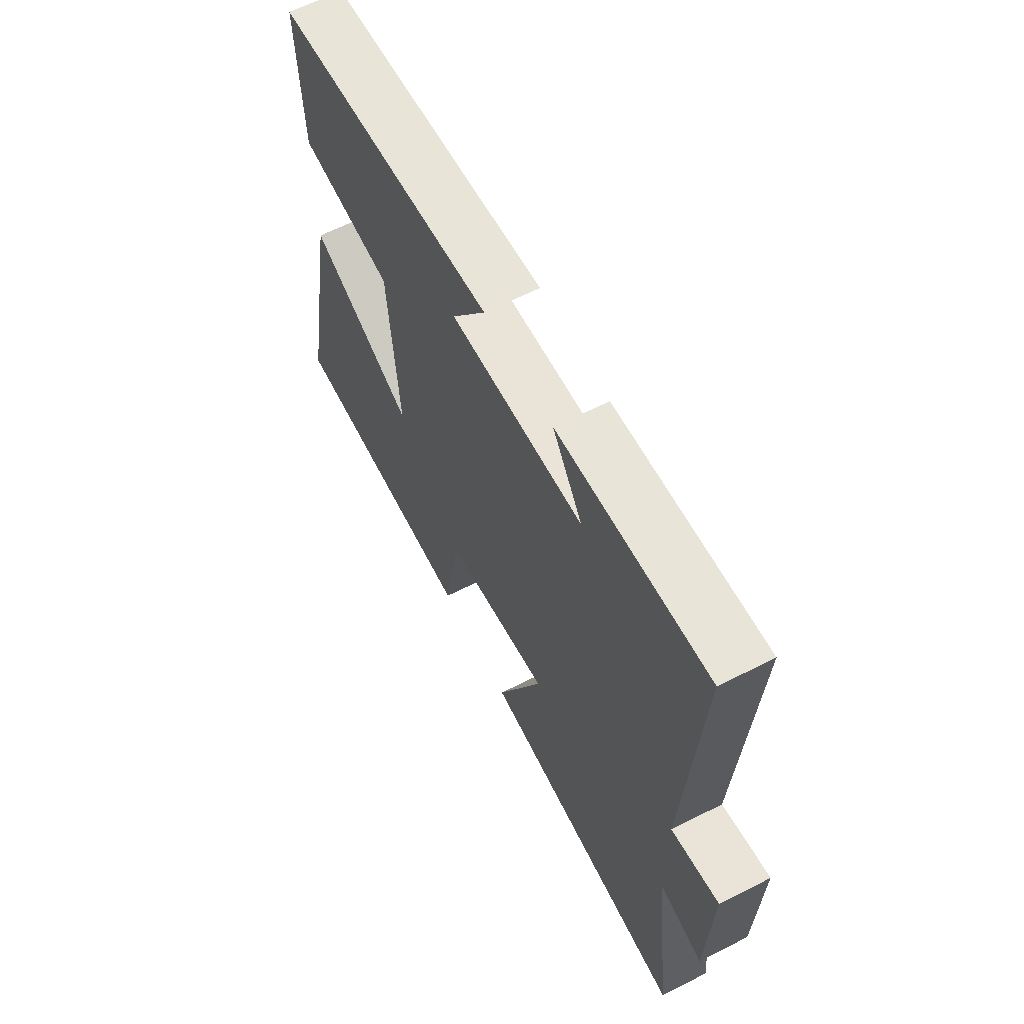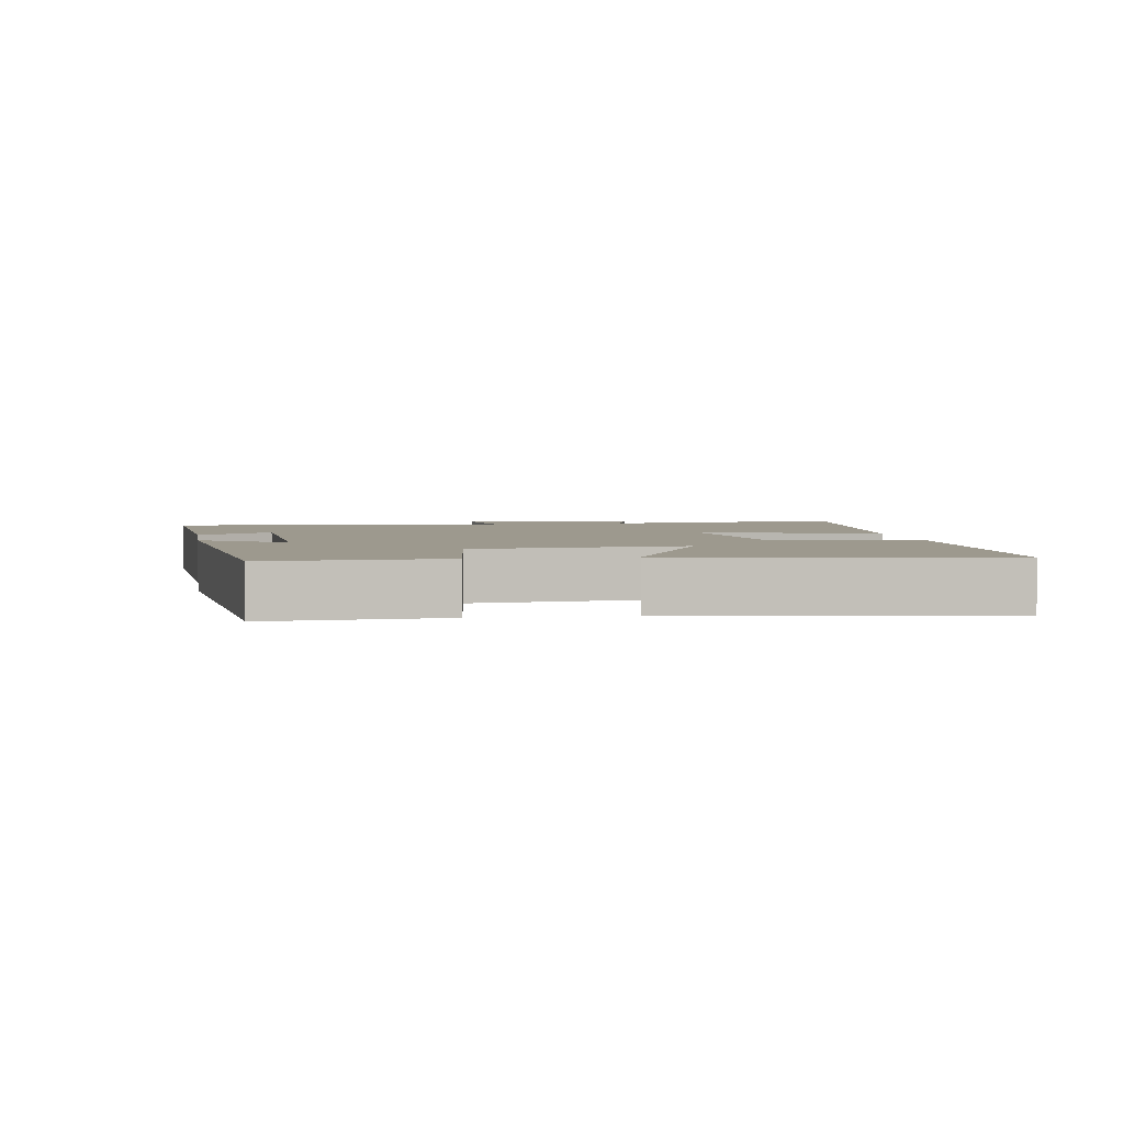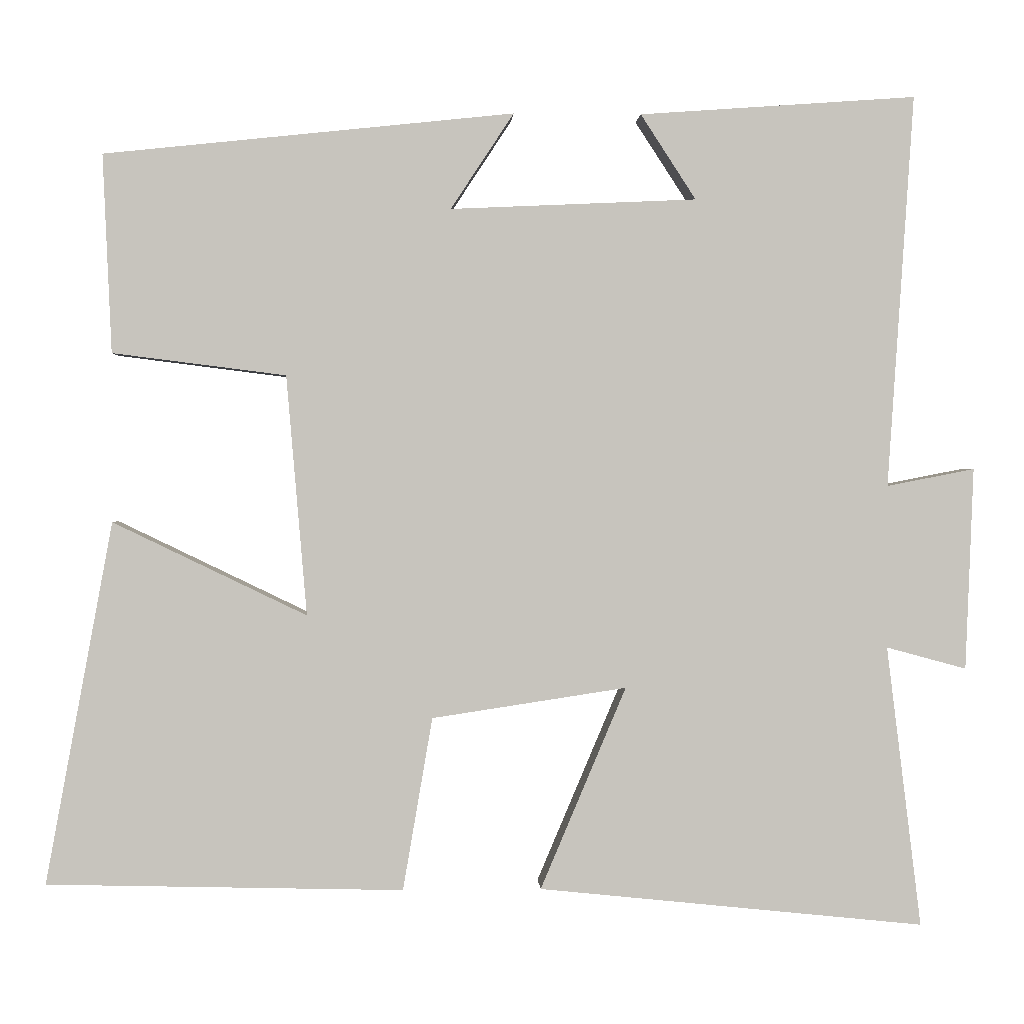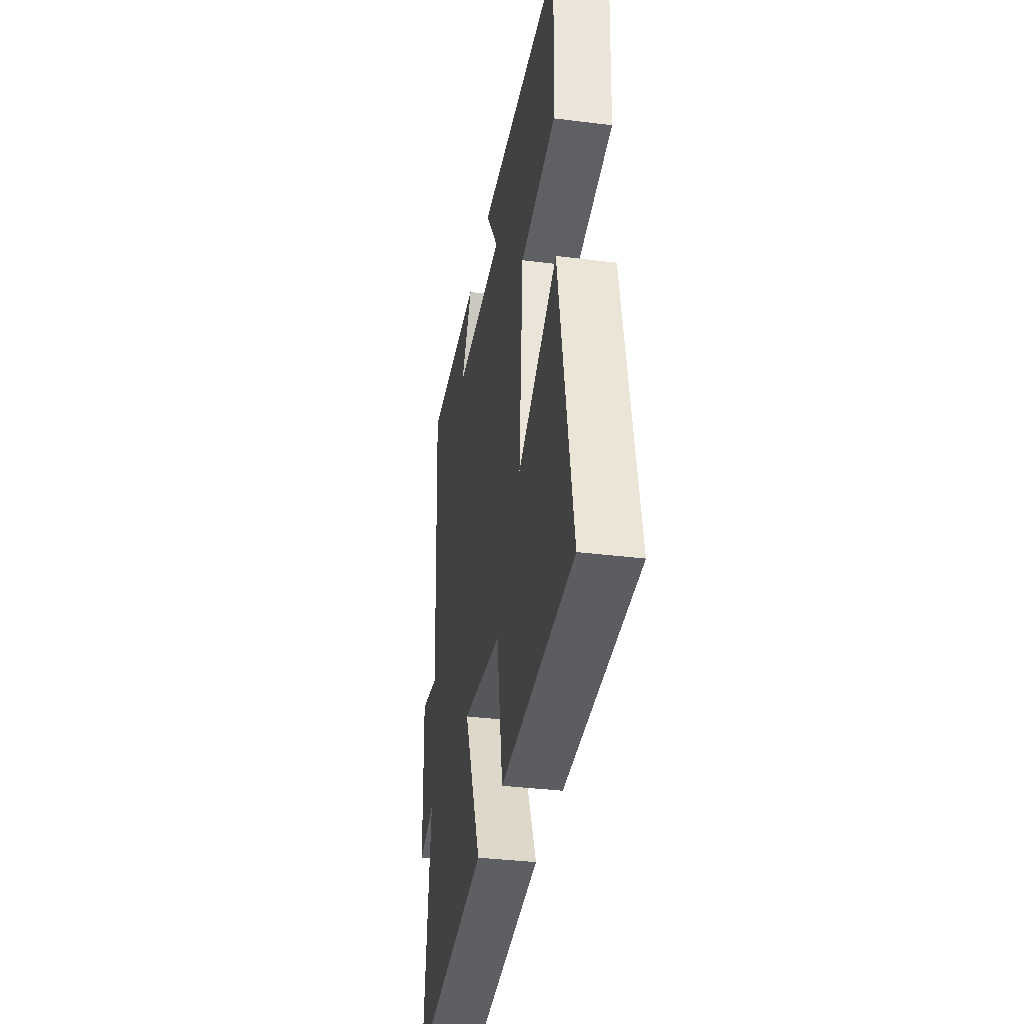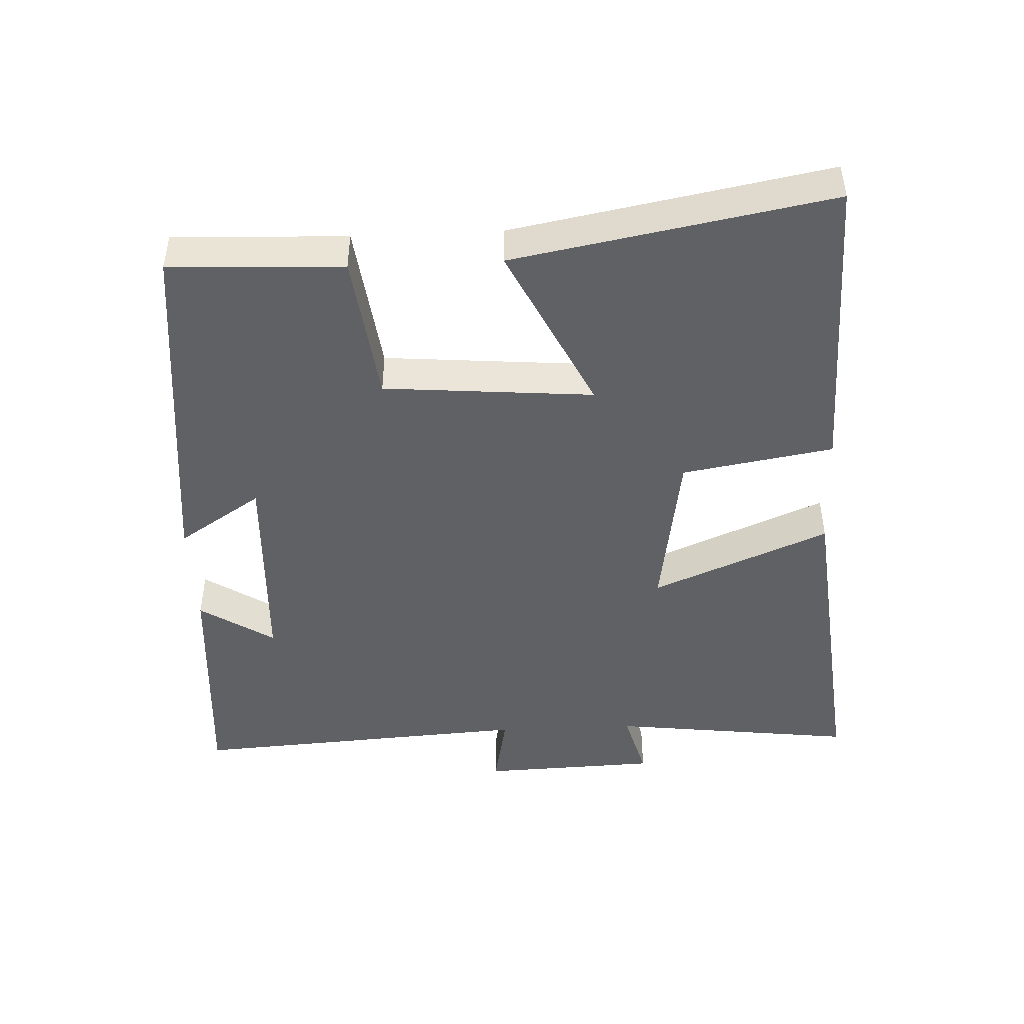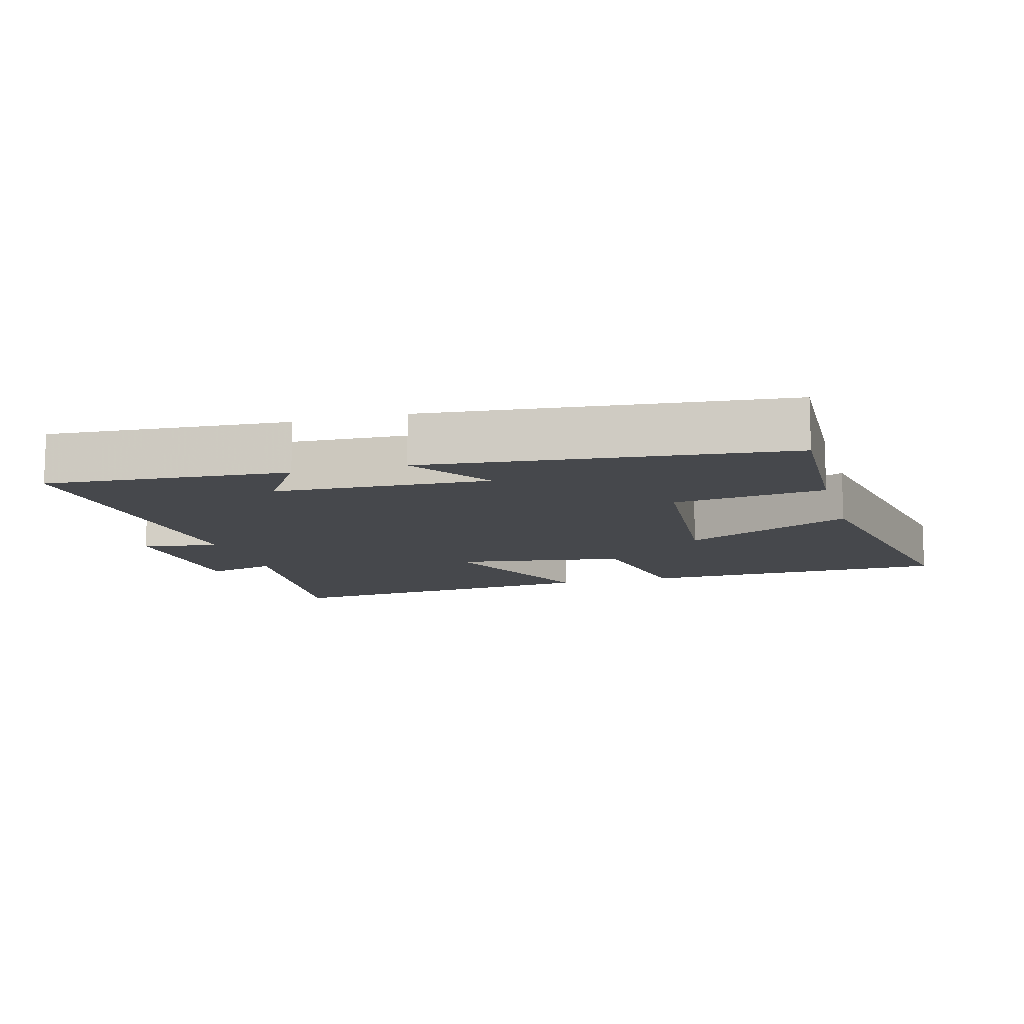
<metadata>
{"format":"obj","ext":"obj","renderer":"f3d","projection":"perspective","resolution":1024,"background":"white","views":[{"elev":62.6,"azim":-117.3,"up":"+Z"},{"elev":3.3,"azim":80.7,"up":"+Y"},{"elev":1.0,"azim":177.2,"up":"+Z"},{"elev":-35.6,"azim":80.6,"up":"+Z"},{"elev":-46.1,"azim":92.6,"up":"+Y"},{"elev":-11.2,"azim":15.6,"up":"+Y"}]}
</metadata>
<code>
v -0.545 0.07 -0.551
v -0.5 0.07 -0.189
v -0.603 0.07 -0.217
v -0.613 0.07 0.043
v -0.5 0.07 0.021
v -0.533 0.07 0.525
v -0.178 0.07 0.5
v -0.249 0.07 0.391
v 0.067 0.07 0.377
v -0.014 0.07 0.5
v 0.511 0.07 0.445
v 0.5 0.07 0.191
v 0.278 0.07 0.163
v 0.252 0.07 -0.145
v 0.5 0.07 -0.025
v 0.586 0.07 -0.489
v 0.129 0.07 -0.5
v 0.091 0.07 -0.278
v -0.159 0.07 -0.24
v -0.049 0.07 -0.5
v -0.545 0 -0.551
v -0.5 0 -0.189
v -0.603 0 -0.217
v -0.613 0 0.043
v -0.5 0 0.021
v -0.533 0 0.525
v -0.178 0 0.5
v -0.249 0 0.391
v 0.067 0 0.377
v -0.014 0 0.5
v 0.511 0 0.445
v 0.5 0 0.191
v 0.278 0 0.163
v 0.252 0 -0.145
v 0.5 0 -0.025
v 0.586 0 -0.489
v 0.129 0 -0.5
v 0.091 0 -0.278
v -0.159 0 -0.24
v -0.049 0 -0.5
f 19 20 1 2
f 16 17 18
f 15 16 18
f 14 15 18
f 13 14 18 19
f 11 12 13
f 10 11 13
f 9 10 13
f 13 19 2
f 9 13 2
f 8 9 2
f 5 6 7 8
f 2 3 4 5
f 2 5 8
f 22 21 40 39
f 38 37 36
f 38 36 35
f 38 35 34
f 39 38 34 33
f 33 32 31
f 33 31 30
f 33 30 29
f 22 39 33
f 22 33 29
f 22 29 28
f 28 27 26 25
f 25 24 23 22
f 28 25 22
f 1 21 22 2
f 2 22 23 3
f 3 23 24 4
f 4 24 25 5
f 5 25 26 6
f 6 26 27 7
f 7 27 28 8
f 8 28 29 9
f 9 29 30 10
f 10 30 31 11
f 11 31 32 12
f 12 32 33 13
f 13 33 34 14
f 14 34 35 15
f 15 35 36 16
f 16 36 37 17
f 17 37 38 18
f 18 38 39 19
f 19 39 40 20
f 20 40 21 1

</code>
